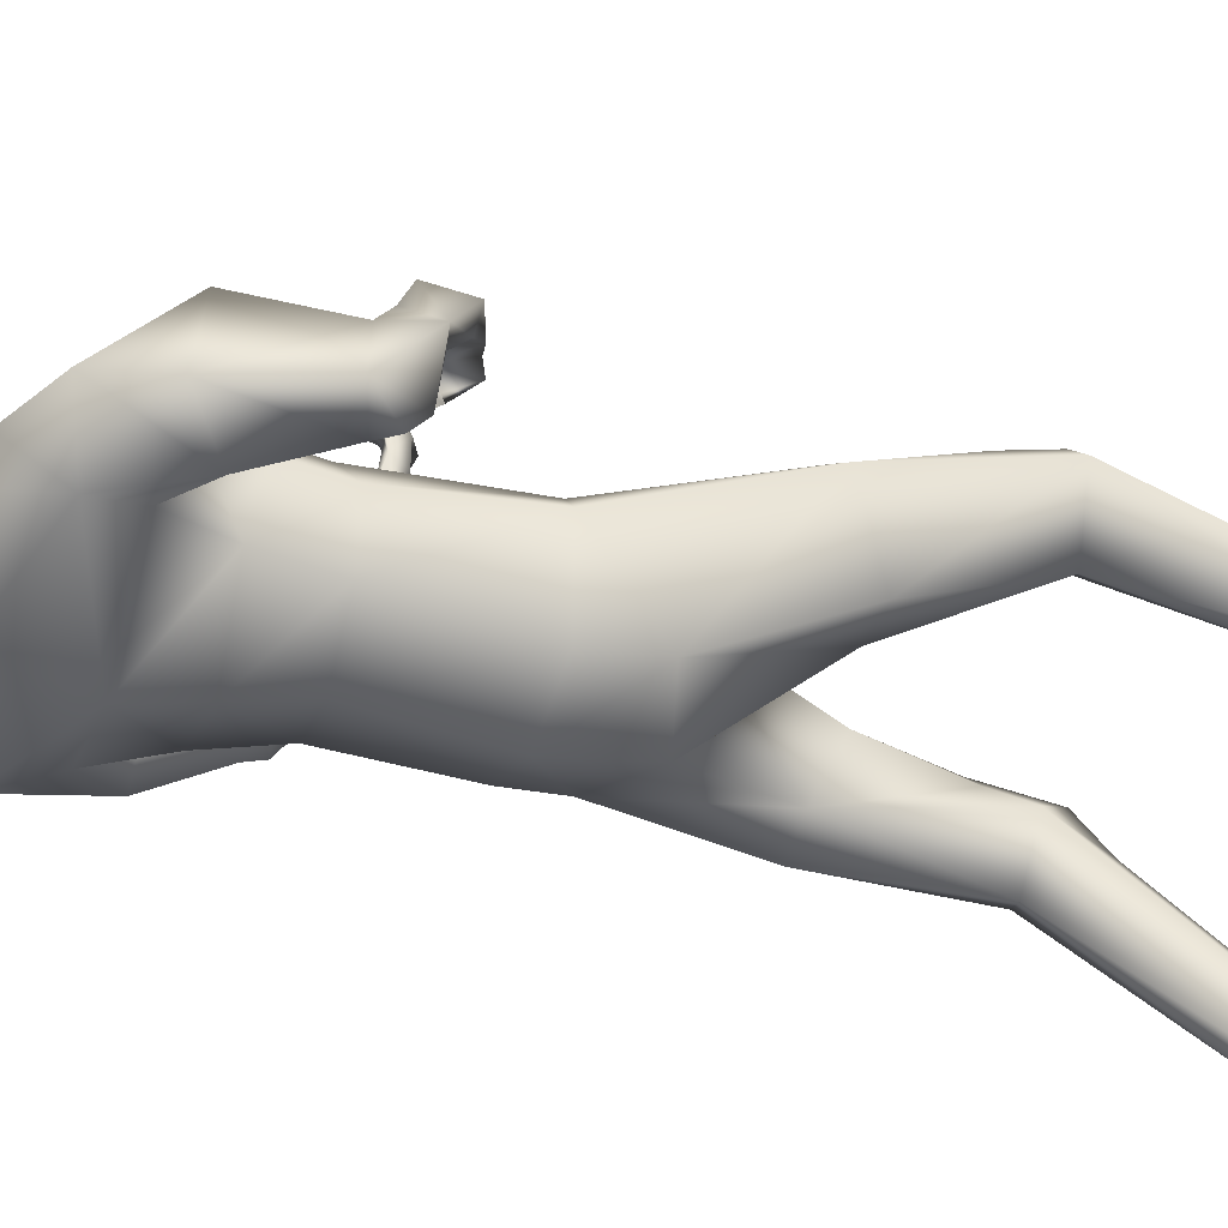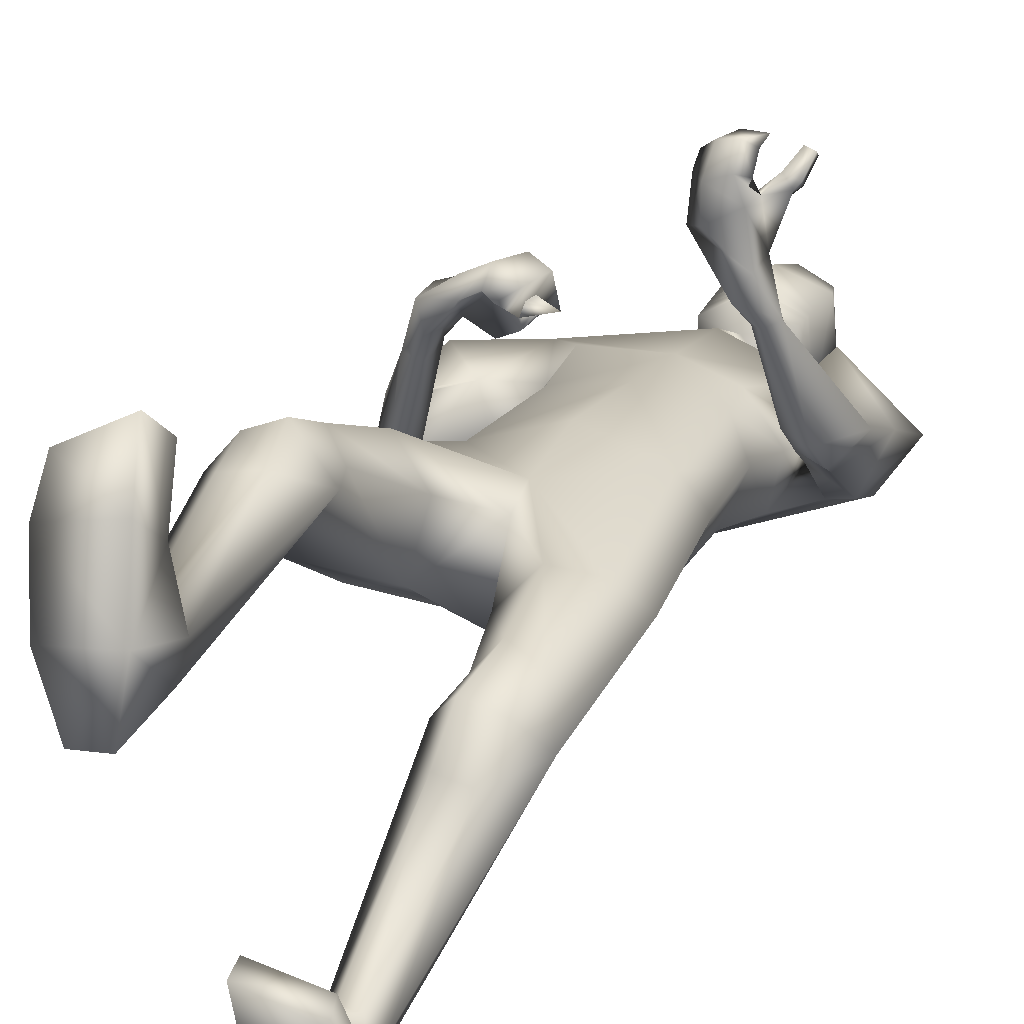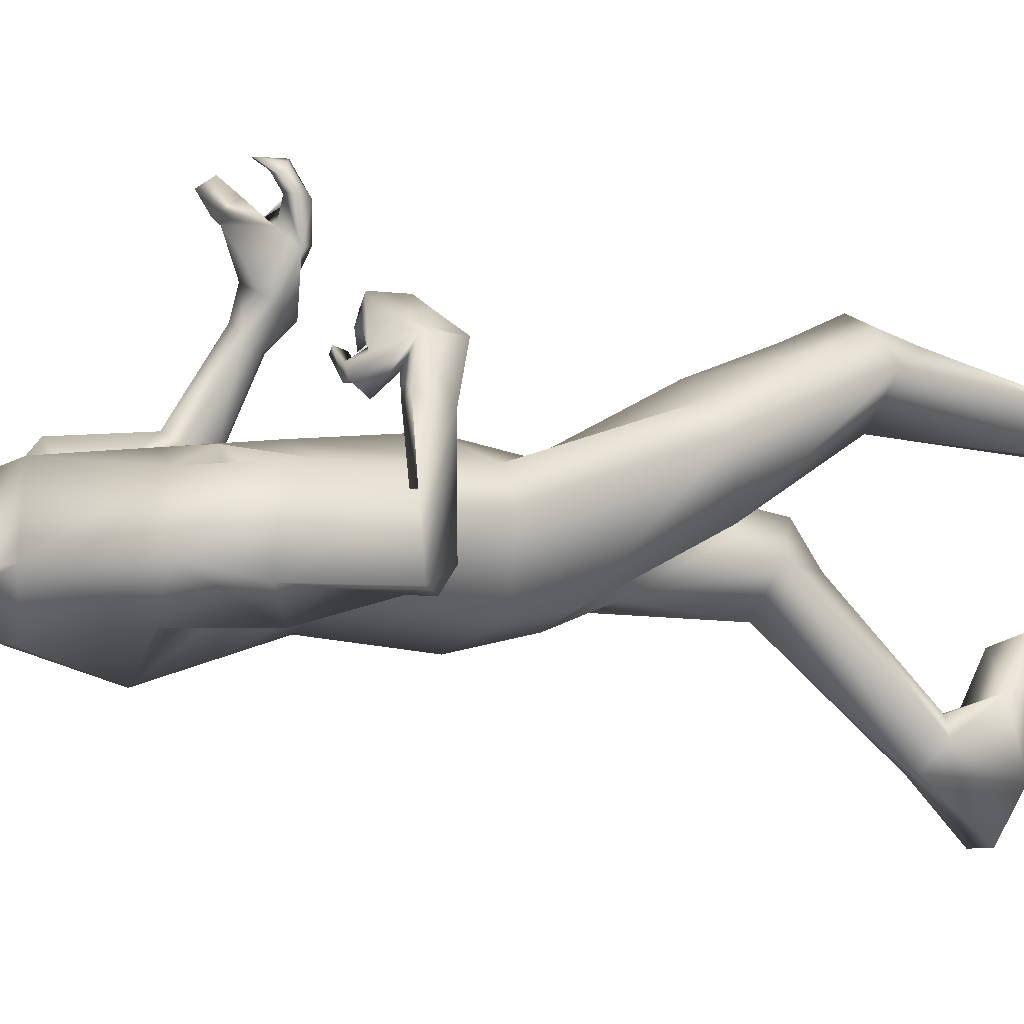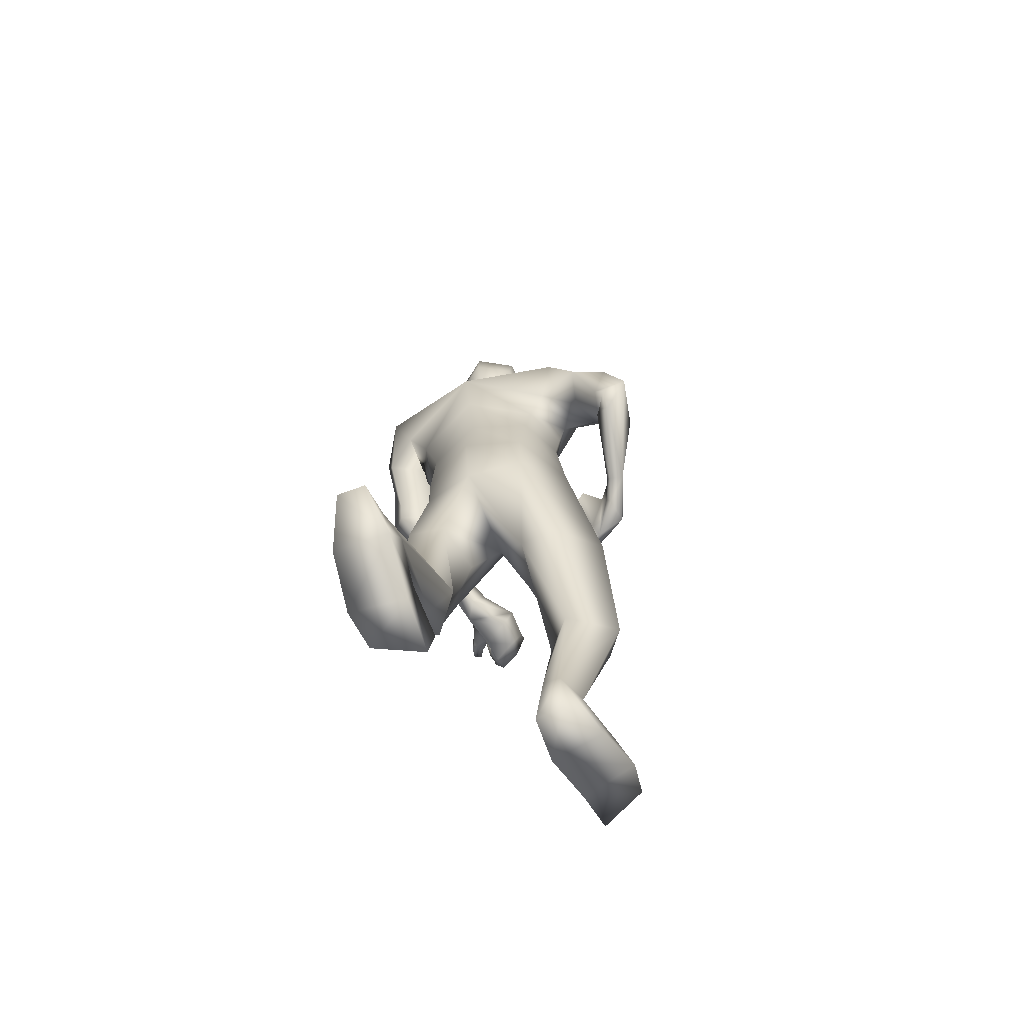
<metadata>
{"format":"obj","ext":"obj","renderer":"f3d","projection":"perspective","resolution":1024,"background":"white","views":[{"elev":-44.2,"azim":75.1,"up":"+Y"},{"elev":20.8,"azim":-156.9,"up":"+Y"},{"elev":-2.0,"azim":57.8,"up":"+Y"},{"elev":-70.0,"azim":23.6,"up":"+Z"}]}
</metadata>
<code>
o HumanMale
v -0.3666 0.05846 2.16
v 0.0226 0.2281 2.594
v 0.02281 -0.2484 2.57
v -0.3155 0.04021 2.589
v -0.2371 0.1666 2.638
v -0.2296 -0.1505 2.578
v -0.4022 0.01033 2.961
v 0.02818 -0.3753 3.016
v -0.3824 -0.1938 3.027
v -0.2927 0.07039 3.228
v 0.03071 0.1693 3.282
v -0.3725 -0.09543 3.382
v -0.1999 -0.08637 3.412
v -0.5951 -0.04165 3.222
v 0.01464 0.2591 2.167
v 0.01576 -0.2985 2.14
v -0.2376 -0.1665 2.162
v 0.009342 0.2024 1.868
v 0.03221 -0.2759 3.304
v -0.46 -0.2407 3.225
v -0.1138 -0.09281 3.439
v -0.5835 0.04762 2.993
v -0.5128 -0.1264 2.893
v -0.3963 0.2412 3.046
v -0.6097 0.1511 2.692
v -0.4182 0.2653 2.71
v -0.5153 0.02719 2.66
v -0.3669 -0.04638 2.891
v -0.3397 0.09958 2.957
v -0.3616 0.23 2.672
v -0.4088 0.08078 2.655
v -0.5239 0.0589 2.593
v -0.4229 0.1053 2.606
v -0.4962 0.1348 2.534
v -0.4012 0.1597 2.573
v -0.438 0.4945 2.457
v -0.3905 0.4732 2.425
v -0.3559 0.4724 2.451
v -0.3259 0.5092 2.522
v -0.3797 0.5446 2.536
v -0.3895 0.6413 2.35
v -0.3797 0.6509 2.506
v -0.3315 0.5531 2.363
v -0.284 0.5988 2.466
v -0.3056 0.5762 2.426
v -0.2704 0.1677 2.158
v -0.2374 -0.1564 1.984
v 0.01043 -0.2428 1.84
v -0.4708 0.05588 1.498
v -0.3684 0.1454 1.468
v -0.303 -0.1895 1.502
v -0.2225 0.1835 1.404
v -0.08873 0.04078 1.412
v -0.144 -0.1584 1.498
v -0.3704 0.07599 1.066
v -0.2562 -0.2147 0.9893
v -0.2557 0.1222 1.096
v -0.1747 0.02617 1.085
v -0.3613 0.03151 0.8774
v -0.2449 0.07566 0.8601
v -0.1276 -0.04581 0.9702
v -0.4521 -0.06442 0.9329
v -0.3385 -0.09967 0.7672
v -0.2196 -0.0763 0.7671
v -0.2744 -0.5483 0.3953
v -0.2298 -0.4855 0.3933
v -0.2236 -0.6417 0.4762
v -0.1655 -0.472 0.3835
v -0.1117 -0.5399 0.4082
v -0.1504 -0.6376 0.4845
v -0.3259 -0.6781 0.1604
v -0.08949 -0.6646 0.1456
v -0.233 -0.8549 0.2499
v -0.1154 -0.8486 0.2474
v -0.3297 -0.4687 0.1966
v -0.11 -0.4099 0.2034
v -0.3024 -0.2857 0.1181
v -0.3307 -0.3076 0.01453
v -0.3622 -0.4519 0.07771
v -0.1173 -0.4258 0.04725
v -0.09479 -0.2246 0.08923
v -0.1245 -0.2203 -0.02812
v -0.09233 -0.07955 3.509
v 0.03503 0.08668 3.494
v -0.3774 0.8172 2.441
v -0.2428 0.7407 2.369
v -0.3268 0.792 2.429
v -0.4526 0.823 2.549
v -0.4672 0.851 2.487
v -0.4178 0.8746 2.478
v -0.4543 0.9322 2.534
v -0.4782 0.8958 2.584
v -0.4876 0.9189 2.537
v -0.4233 0.7979 2.536
v -0.449 0.8285 2.48
v -0.1833 0.7224 2.432
v -0.2454 0.8585 2.367
v -0.2964 0.8795 2.423
v -0.2576 0.9525 2.432
v -0.2897 0.9338 2.472
v -0.2931 0.9628 2.514
v -0.1906 0.8626 2.451
v -0.1944 0.907 2.492
v -0.3582 0.8034 2.371
v -0.3409 0.8959 2.332
v -0.3761 0.8785 2.376
v -0.3416 0.9724 2.383
v -0.3771 0.9444 2.421
v -0.3893 0.9731 2.464
v -0.1064 -0.1105 3.568
v -0.1145 0.1121 3.539
v -0.1261 -0.1267 3.904
v -0.1333 0.1376 3.817
v -0.08346 -0.07802 3.98
v -0.08478 0.109 3.971
v 0.03371 -0.1848 3.508
v 0.008635 0.1487 1.756
v 0.03305 -0.2198 3.554
v 0.03517 0.2043 3.483
v 0.03056 -0.24 3.874
v 0.03506 0.2185 3.771
v 0.03086 -0.1232 4.004
v 0.03338 0.1624 3.982
v 0.399 0.04706 2.15
v 0.3605 0.04105 2.581
v 0.283 0.1672 2.632
v 0.2748 -0.1498 2.572
v 0.4108 0.06019 2.947
v 0.3681 -0.1446 3.001
v 0.4593 0.1316 3.122
v 0.4455 -0.09272 3.338
v 0.2656 -0.08675 3.408
v 0.6359 -0.08054 3.214
v 0.2672 -0.2168 2.116
v 0.4519 -0.2348 3.154
v 0.1807 -0.09398 3.437
v 0.7211 -0.1336 3
v 0.5777 -0.2344 2.886
v 0.7135 0.1404 2.971
v 0.8205 -0.14 2.667
v 0.7656 0.07611 2.654
v 0.6641 -0.1587 2.629
v 0.5316 -0.07741 2.832
v 0.5876 0.06698 2.882
v 0.7028 0.08418 2.615
v 0.6349 -0.04723 2.601
v 0.705 -0.1618 2.565
v 0.6508 -0.07575 2.589
v 0.7003 -0.08943 2.51
v 0.631 -0.05286 2.583
v 0.6303 0.2711 2.47
v 0.5677 0.2509 2.463
v 0.5513 0.263 2.5
v 0.5504 0.2919 2.572
v 0.6059 0.3146 2.578
v 0.5482 0.4526 2.383
v 0.5629 0.4561 2.531
v 0.5304 0.347 2.4
v 0.4807 0.3658 2.536
v 0.508 0.352 2.467
v 0.3017 0.1686 2.146
v 0.2603 -0.1869 1.894
v 0.4855 0.2472 1.573
v 0.3822 0.3383 1.594
v 0.3195 0.03326 1.451
v 0.2352 0.4023 1.56
v 0.1025 0.2742 1.494
v 0.1597 0.04502 1.462
v 0.3791 0.4857 1.215
v 0.2661 0.2767 0.9983
v 0.2644 0.508 1.266
v 0.184 0.4309 1.206
v 0.369 0.5482 1.04
v 0.252 0.5932 1.051
v 0.1361 0.4294 1.07
v 0.4608 0.4389 1.031
v 0.3481 0.5064 0.8754
v 0.2289 0.5244 0.8879
v 0.2908 0.3587 0.3122
v 0.2491 0.4052 0.3571
v 0.2401 0.2361 0.321
v 0.1852 0.4238 0.3574
v 0.1278 0.3577 0.3257
v 0.1668 0.2341 0.3295
v 0.3489 0.4093 0.05587
v 0.1132 0.4361 0.05087
v 0.2512 0.2136 0.008065
v 0.1337 0.2228 0.008891
v 0.3561 0.5443 0.2251
v 0.1377 0.5912 0.2681
v 0.3351 0.7336 0.2906
v 0.3664 0.7858 0.1995
v 0.3931 0.6354 0.1499
v 0.15 0.6839 0.1418
v 0.1297 0.8057 0.3077
v 0.1633 0.8864 0.224
v 0.1601 -0.08124 3.51
v 0.3676 0.4163 2.556
v 0.4392 0.5224 2.42
v 0.3845 0.4672 2.504
v 0.3117 0.349 2.526
v 0.3154 0.3477 2.595
v 0.3386 0.3957 2.606
v 0.2707 0.4416 2.599
v 0.2432 0.4304 2.54
v 0.2425 0.4204 2.592
v 0.4001 0.3048 2.568
v 0.3797 0.3515 2.615
v 0.4117 0.4721 2.347
v 0.3449 0.5665 2.42
v 0.2953 0.5095 2.441
v 0.2367 0.5253 2.388
v 0.2455 0.4748 2.406
v 0.2606 0.4298 2.398
v 0.3413 0.5099 2.339
v 0.2969 0.4878 2.32
v 0.3965 0.5086 2.546
v 0.2839 0.5746 2.514
v 0.2884 0.5163 2.532
v 0.2039 0.5408 2.486
v 0.2042 0.493 2.501
v 0.1749 0.4356 2.475
v 0.1734 -0.1126 3.569
v 0.1849 0.1098 3.541
v 0.1887 -0.1295 3.906
v 0.2015 0.1346 3.819
v 0.146 -0.08003 3.981
v 0.1507 0.1069 3.972
v -0.1238 0.125 3.677
v 0.03193 0.2417 3.612
v -0.1201 -0.1572 3.699
v 0.03143 -0.2548 3.69
v 0.1933 0.1223 3.679
v 0.1844 -0.1598 3.701
v 0.03543 0.2061 3.556
v -0.119 0.1188 3.607
v 0.1892 0.116 3.609
v -0.1214 0.1219 3.642
v 0.1913 0.1192 3.644
v 0.03577 0.2082 3.589
v 0.03557 0.2069 3.574
v -0.1202 0.1204 3.624
v 0.1903 0.1176 3.626
v -0.2895 -0.1727 2.81
v 0.02556 -0.3119 2.793
v 0.02686 0.1985 2.938
v -0.3433 0.025 2.781
v -0.1546 0.1153 2.978
v 0.2953 -0.1293 2.804
v 0.3806 0.05354 2.771
v 0.3103 0.1939 2.922
f 1 6 4
f 46 4 5
f 17 3 6
f 46 2 15
f 248 7 10
f 244 7 247
f 246 10 11
f 244 8 9
f 10 13 11
f 12 10 14
f 15 18 46
f 8 20 9
f 20 13 12
f 12 14 20
f 13 116 21
f 11 13 21
f 14 23 20
f 14 24 22
f 22 26 25
f 22 27 23
f 7 28 29
f 29 31 30
f 29 10 7
f 29 26 24
f 9 23 28
f 27 28 23
f 30 31 33
f 31 32 33
f 27 25 32
f 32 25 34
f 33 34 35
f 30 33 35
f 35 39 30
f 35 37 38
f 34 36 37
f 26 36 25
f 26 39 40
f 39 42 40
f 36 42 41
f 36 43 37
f 38 43 45
f 39 45 44
f 17 1 47
f 47 16 17
f 18 50 46
f 117 52 18
f 46 49 1
f 47 54 48
f 117 54 53
f 47 49 51
f 54 56 61
f 54 58 53
f 51 62 56
f 52 55 50
f 53 57 52
f 49 55 62
f 55 60 59
f 58 60 57
f 62 55 59
f 59 64 63
f 60 61 64
f 62 59 63
f 64 66 63
f 64 69 68
f 63 65 62
f 56 70 61
f 61 70 69
f 62 67 56
f 67 74 70
f 70 72 69
f 67 71 73
f 66 76 75
f 76 77 75
f 77 82 78
f 78 80 79
f 79 72 71
f 75 65 66
f 71 75 79
f 75 77 78
f 79 75 78
f 73 72 74
f 69 76 68
f 80 82 76
f 21 116 83
f 11 21 84
f 83 84 21
f 76 72 80
f 76 82 81
f 42 85 104
f 42 95 85
f 87 88 94
f 94 42 44
f 87 90 88
f 88 93 89
f 91 88 90
f 89 91 90
f 91 93 92
f 88 95 94
f 95 90 85
f 94 44 87
f 41 96 43
f 96 98 87
f 96 97 102
f 99 102 97
f 103 98 102
f 103 101 100
f 99 101 103
f 87 106 85
f 85 105 104
f 104 97 86
f 105 99 97
f 106 107 105
f 98 108 106
f 108 109 107
f 100 109 108
f 107 101 99
f 104 41 42
f 96 41 86
f 43 96 45
f 87 44 96
f 96 44 45
f 116 110 83
f 84 111 119
f 83 111 84
f 229 121 230
f 231 113 229
f 231 120 112
f 113 123 121
f 112 122 114
f 112 115 113
f 115 114 122
f 123 115 122
f 124 127 134
f 161 125 124
f 134 3 16
f 2 161 15
f 251 128 250
f 128 249 250
f 246 130 251
f 249 8 245
f 132 130 11
f 131 133 130
f 15 161 18
f 135 8 129
f 135 132 19
f 131 135 133
f 132 116 19
f 11 136 132
f 138 133 135
f 133 139 130
f 137 141 139
f 142 137 138
f 128 143 129
f 144 146 143
f 130 144 128
f 141 144 139
f 129 138 135
f 142 143 146
f 145 148 146
f 146 147 142
f 142 147 140
f 147 149 140
f 148 149 147
f 145 150 148
f 154 150 145
f 150 152 149
f 149 151 140
f 151 141 140
f 155 145 141
f 155 159 154
f 151 157 155
f 158 151 152
f 160 152 153
f 154 160 153
f 134 162 124
f 16 162 134
f 164 18 161
f 166 117 18
f 163 161 124
f 168 162 48
f 117 168 48
f 162 163 124
f 168 170 165
f 172 168 167
f 165 176 163
f 169 166 164
f 171 167 166
f 163 169 164
f 169 174 171
f 174 172 171
f 176 173 169
f 173 178 174
f 174 178 175
f 176 177 173
f 180 178 177
f 178 183 175
f 179 177 176
f 184 170 175
f 175 183 184
f 181 176 170
f 188 181 184
f 186 184 183
f 181 185 179
f 180 190 182
f 191 190 189
f 191 196 195
f 192 194 196
f 193 186 194
f 179 189 180
f 185 193 189
f 189 192 191
f 193 192 189
f 186 187 188
f 190 183 182
f 194 190 196
f 136 197 116
f 11 84 136
f 197 136 84
f 190 194 186
f 190 195 196
f 157 217 198
f 157 198 208
f 200 207 201
f 157 207 159
f 203 200 201
f 201 206 205
f 201 204 203
f 202 204 206
f 204 205 206
f 208 201 207
f 208 203 202
f 207 200 159
f 156 158 209
f 209 211 215
f 209 210 199
f 215 212 210
f 211 216 215
f 216 213 214
f 212 216 214
f 200 219 211
f 218 198 217
f 210 217 199
f 218 212 220
f 219 220 221
f 211 221 213
f 221 220 222
f 213 222 214
f 220 214 222
f 217 156 199
f 209 199 156
f 158 160 209
f 200 209 159
f 209 160 159
f 223 116 197
f 84 119 224
f 224 197 84
f 121 233 230
f 226 234 233
f 234 120 232
f 123 226 121
f 225 122 120
f 228 225 226
f 228 122 227
f 123 122 228
f 239 233 234
f 240 233 239
f 238 231 229
f 238 230 240
f 111 235 119
f 110 236 111
f 118 231 110
f 235 224 119
f 237 223 224
f 234 118 223
f 242 240 241
f 242 231 238
f 240 243 241
f 243 239 234
f 237 243 234
f 241 237 235
f 236 231 242
f 236 241 235
f 127 245 3
f 246 126 2
f 125 249 127
f 126 250 125
f 6 245 244
f 5 246 2
f 4 244 247
f 5 247 248
f 1 17 6
f 46 1 4
f 17 16 3
f 46 5 2
f 248 247 7
f 244 9 7
f 246 248 10
f 244 245 8
f 10 12 13
f 8 19 20
f 20 19 13
f 13 19 116
f 14 22 23
f 14 10 24
f 22 24 26
f 22 25 27
f 7 9 28
f 29 28 31
f 29 24 10
f 29 30 26
f 9 20 23
f 27 31 28
f 31 27 32
f 33 32 34
f 35 38 39
f 35 34 37
f 34 25 36
f 26 40 36
f 26 30 39
f 39 44 42
f 36 40 42
f 36 41 43
f 38 37 43
f 39 38 45
f 47 48 16
f 18 52 50
f 117 53 52
f 46 50 49
f 47 51 54
f 117 48 54
f 47 1 49
f 54 51 56
f 54 61 58
f 51 49 62
f 52 57 55
f 53 58 57
f 49 50 55
f 55 57 60
f 58 61 60
f 59 60 64
f 64 68 66
f 64 61 69
f 63 66 65
f 56 67 70
f 62 65 67
f 67 73 74
f 70 74 72
f 67 65 71
f 66 68 76
f 76 81 77
f 77 81 82
f 78 82 80
f 79 80 72
f 75 71 65
f 73 71 72
f 69 72 76
f 94 95 42
f 87 85 90
f 88 92 93
f 91 92 88
f 89 93 91
f 88 89 95
f 95 89 90
f 96 102 98
f 96 86 97
f 99 103 102
f 103 100 98
f 87 98 106
f 85 106 105
f 104 105 97
f 105 107 99
f 106 108 107
f 98 100 108
f 100 101 109
f 107 109 101
f 104 86 41
f 116 118 110
f 83 110 111
f 229 113 121
f 231 112 113
f 231 232 120
f 113 115 123
f 112 120 122
f 112 114 115
f 124 125 127
f 161 126 125
f 134 127 3
f 2 126 161
f 251 130 128
f 128 129 249
f 246 11 130
f 249 129 8
f 132 131 130
f 135 19 8
f 135 131 132
f 132 136 116
f 138 137 133
f 133 137 139
f 137 140 141
f 142 140 137
f 128 144 143
f 144 145 146
f 130 139 144
f 141 145 144
f 129 143 138
f 142 138 143
f 146 148 147
f 148 150 149
f 154 153 150
f 150 153 152
f 149 152 151
f 151 155 141
f 155 154 145
f 155 157 159
f 151 156 157
f 158 156 151
f 160 158 152
f 154 159 160
f 16 48 162
f 164 166 18
f 166 167 117
f 163 164 161
f 168 165 162
f 117 167 168
f 162 165 163
f 168 175 170
f 172 175 168
f 165 170 176
f 169 171 166
f 171 172 167
f 163 176 169
f 169 173 174
f 174 175 172
f 173 177 178
f 180 182 178
f 178 182 183
f 179 180 177
f 184 181 170
f 181 179 176
f 188 187 181
f 186 188 184
f 181 187 185
f 180 189 190
f 191 195 190
f 191 192 196
f 192 193 194
f 193 185 186
f 179 185 189
f 186 185 187
f 190 186 183
f 157 208 207
f 203 198 200
f 201 202 206
f 201 205 204
f 202 203 204
f 208 202 201
f 208 198 203
f 209 200 211
f 209 215 210
f 215 216 212
f 211 213 216
f 200 198 219
f 218 219 198
f 210 218 217
f 218 210 212
f 219 218 220
f 211 219 221
f 213 221 222
f 220 212 214
f 217 157 156
f 223 118 116
f 224 223 197
f 121 226 233
f 226 225 234
f 234 225 120
f 123 228 226
f 225 227 122
f 228 227 225
f 240 230 233
f 238 229 230
f 111 236 235
f 110 231 236
f 118 232 231
f 235 237 224
f 237 234 223
f 234 232 118
f 242 238 240
f 240 239 243
f 241 243 237
f 236 242 241
f 127 249 245
f 246 251 126
f 125 250 249
f 126 251 250
f 6 3 245
f 5 248 246
f 4 6 244
f 5 4 247
o Gunroot
v 0.4389 0.4681 2.463
v 0.351 0.5236 2.451
v 0.3898 0.4868 2.45
f 253 252 254

</code>
